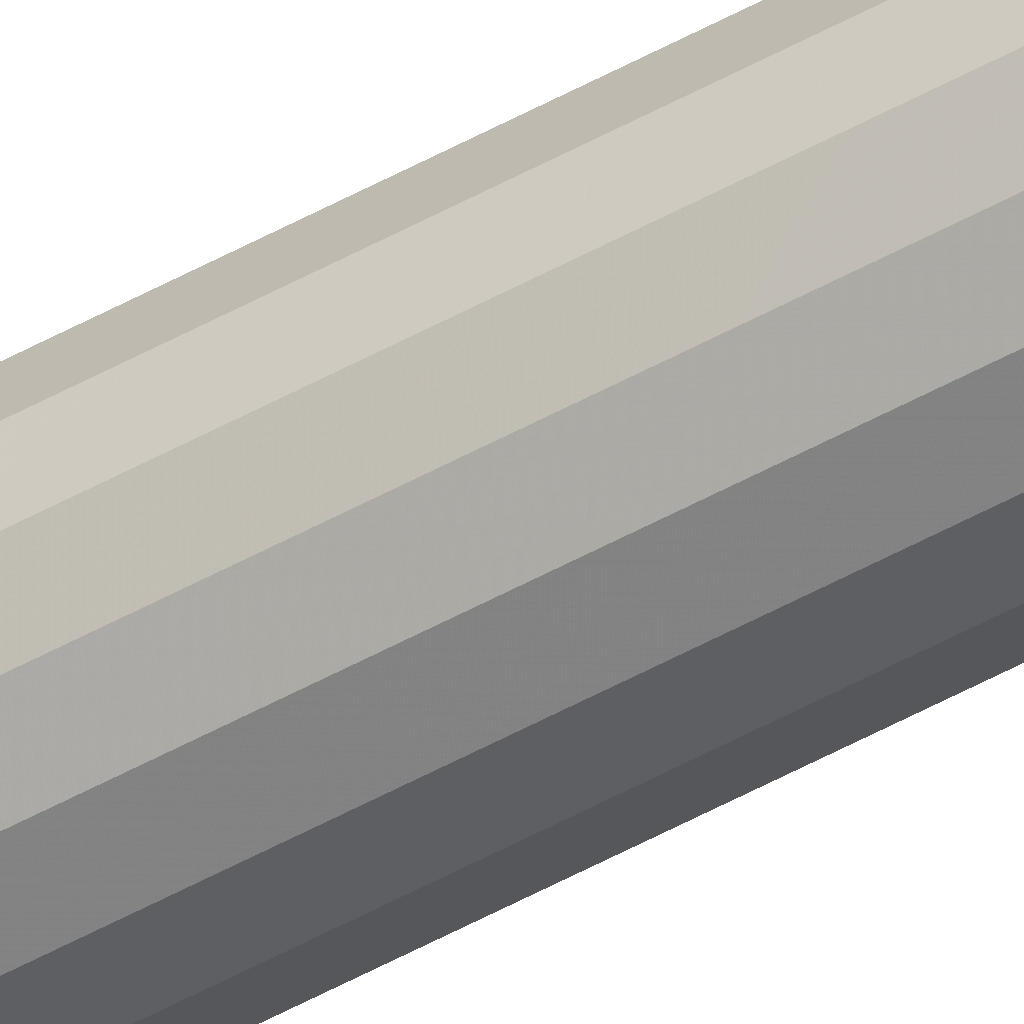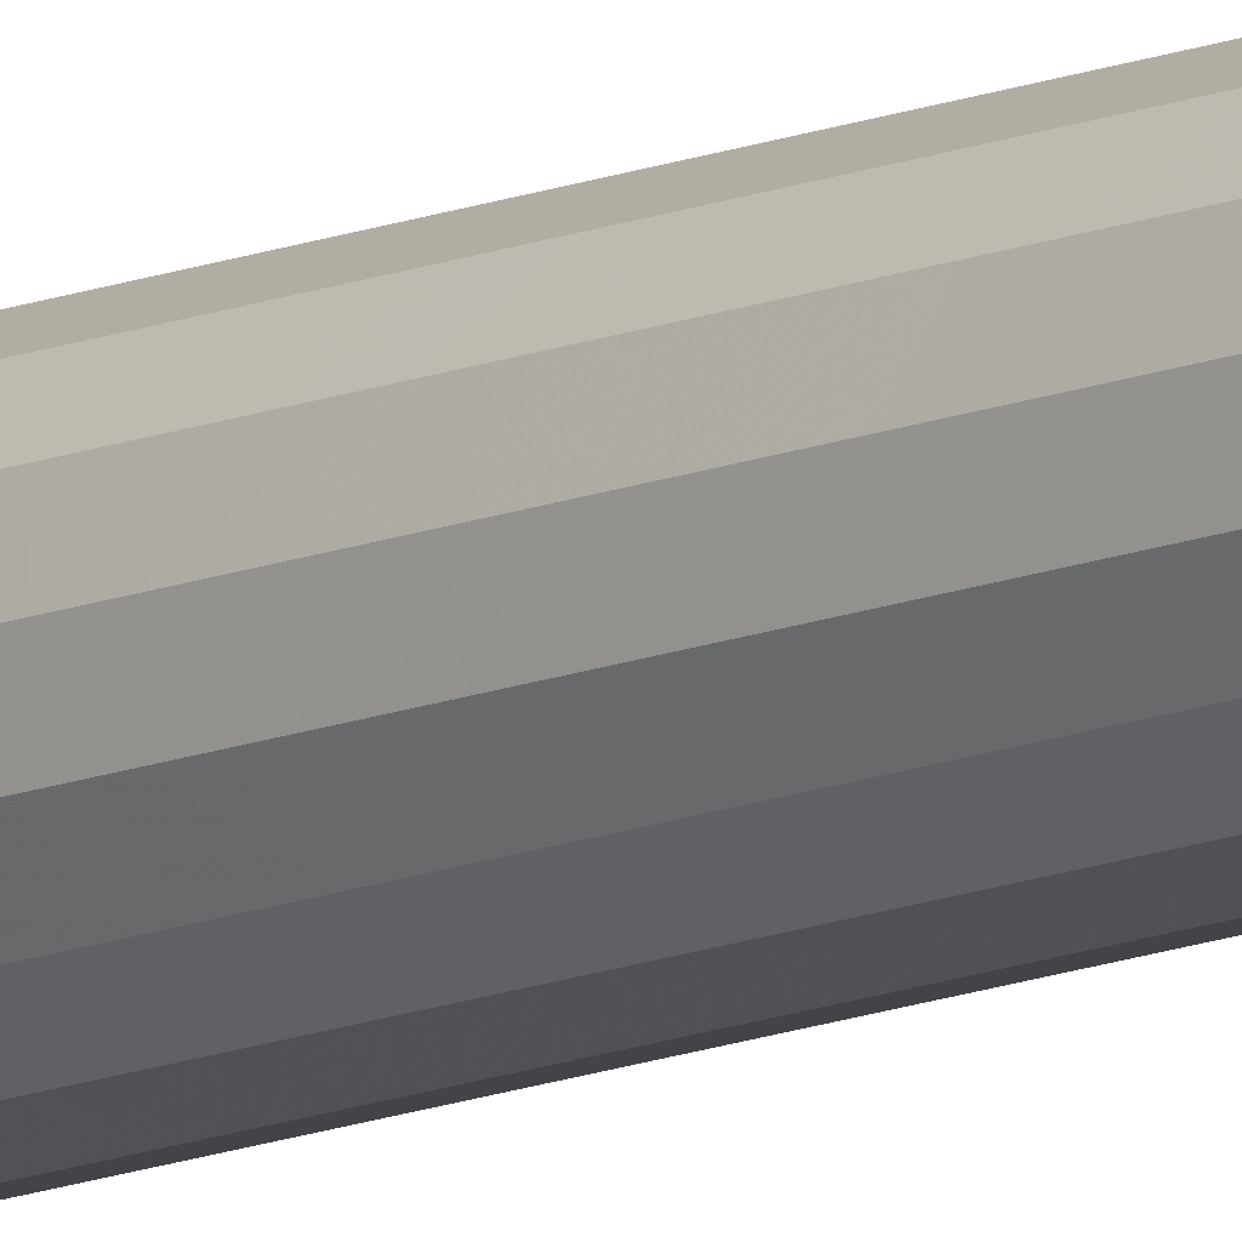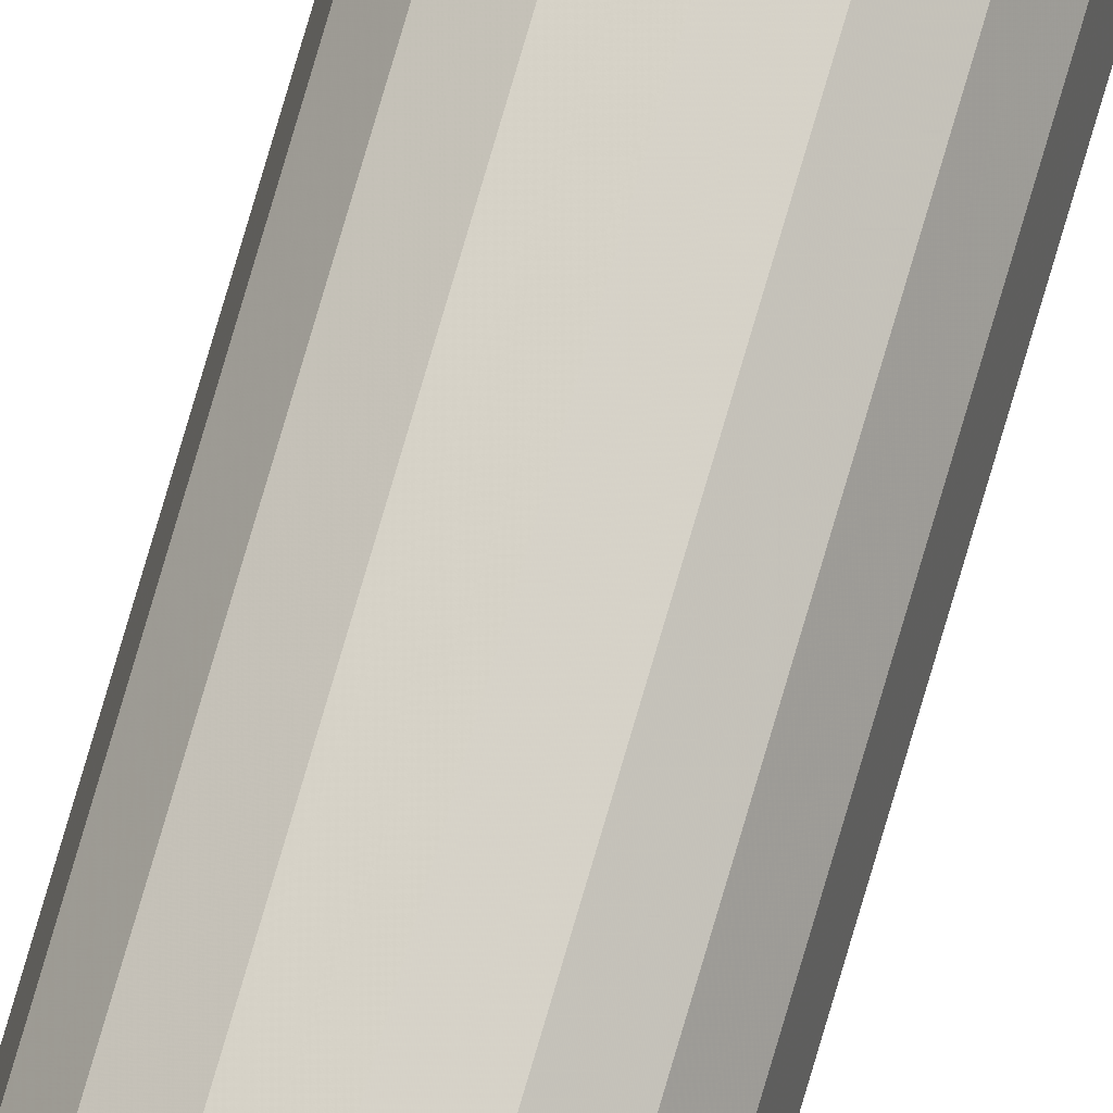
<metadata>
{"format":"obj","ext":"obj","renderer":"f3d","projection":"perspective","resolution":1024,"background":"white","views":[{"elev":-52.2,"azim":-59.1,"up":"+Z"},{"elev":-12.1,"azim":135.9,"up":"+Z"},{"elev":74.4,"azim":16.1,"up":"+Z"}]}
</metadata>
<code>
v -0.0125 0.01 0
v -0.01155 0.01 0.004784
v -0.008839 0.01 0.008839
v -0.004784 0.01 0.01155
v 0 0.01 0.0125
v 0.004784 0.01 0.01155
v 0.008839 0.01 0.008839
v 0.01155 0.01 0.004784
v 0.0125 0.01 0
v 0.01155 0.01 -0.004784
v 0.008839 0.01 -0.008839
v 0.004784 0.01 -0.01155
v 0 0.01 -0.0125
v -0.004784 0.01 -0.01155
v -0.008839 0.01 -0.008839
v -0.01155 0.01 -0.004784
v -0.0125 -2.47 0
v -0.01155 -2.47 0.004784
v -0.008839 -2.47 0.008839
v -0.004784 -2.47 0.01155
v 0 -2.47 0.0125
v 0.004784 -2.47 0.01155
v 0.008839 -2.47 0.008839
v 0.01155 -2.47 0.004784
v 0.0125 -2.47 0
v 0.01155 -2.47 -0.004784
v 0.008839 -2.47 -0.008839
v 0.004784 -2.47 -0.01155
v 0 -2.47 -0.0125
v -0.004784 -2.47 -0.01155
v -0.008839 -2.47 -0.008839
v -0.01155 -2.47 -0.004784
f 18 17 1
f 1 2 18
f 19 18 2
f 2 3 19
f 20 19 3
f 3 4 20
f 21 20 4
f 4 5 21
f 22 21 5
f 5 6 22
f 23 22 6
f 6 7 23
f 24 23 7
f 7 8 24
f 25 24 8
f 8 9 25
f 26 25 9
f 9 10 26
f 27 26 10
f 10 11 27
f 28 27 11
f 11 12 28
f 29 28 12
f 12 13 29
f 30 29 13
f 13 14 30
f 31 30 14
f 14 15 31
f 32 31 15
f 15 16 32
f 17 32 16
f 16 1 17
f 3 2 1
f 1 16 15
f 15 14 13
f 1 15 13
f 13 12 11
f 11 10 9
f 13 11 9
f 1 13 9
f 9 8 7
f 7 6 5
f 9 7 5
f 1 9 5
f 3 1 5
f 3 5 4
f 30 31 32
f 32 17 18
f 18 19 20
f 32 18 20
f 20 21 22
f 22 23 24
f 20 22 24
f 32 20 24
f 24 25 26
f 26 27 28
f 24 26 28
f 32 24 28
f 30 32 28
f 30 28 29

</code>
